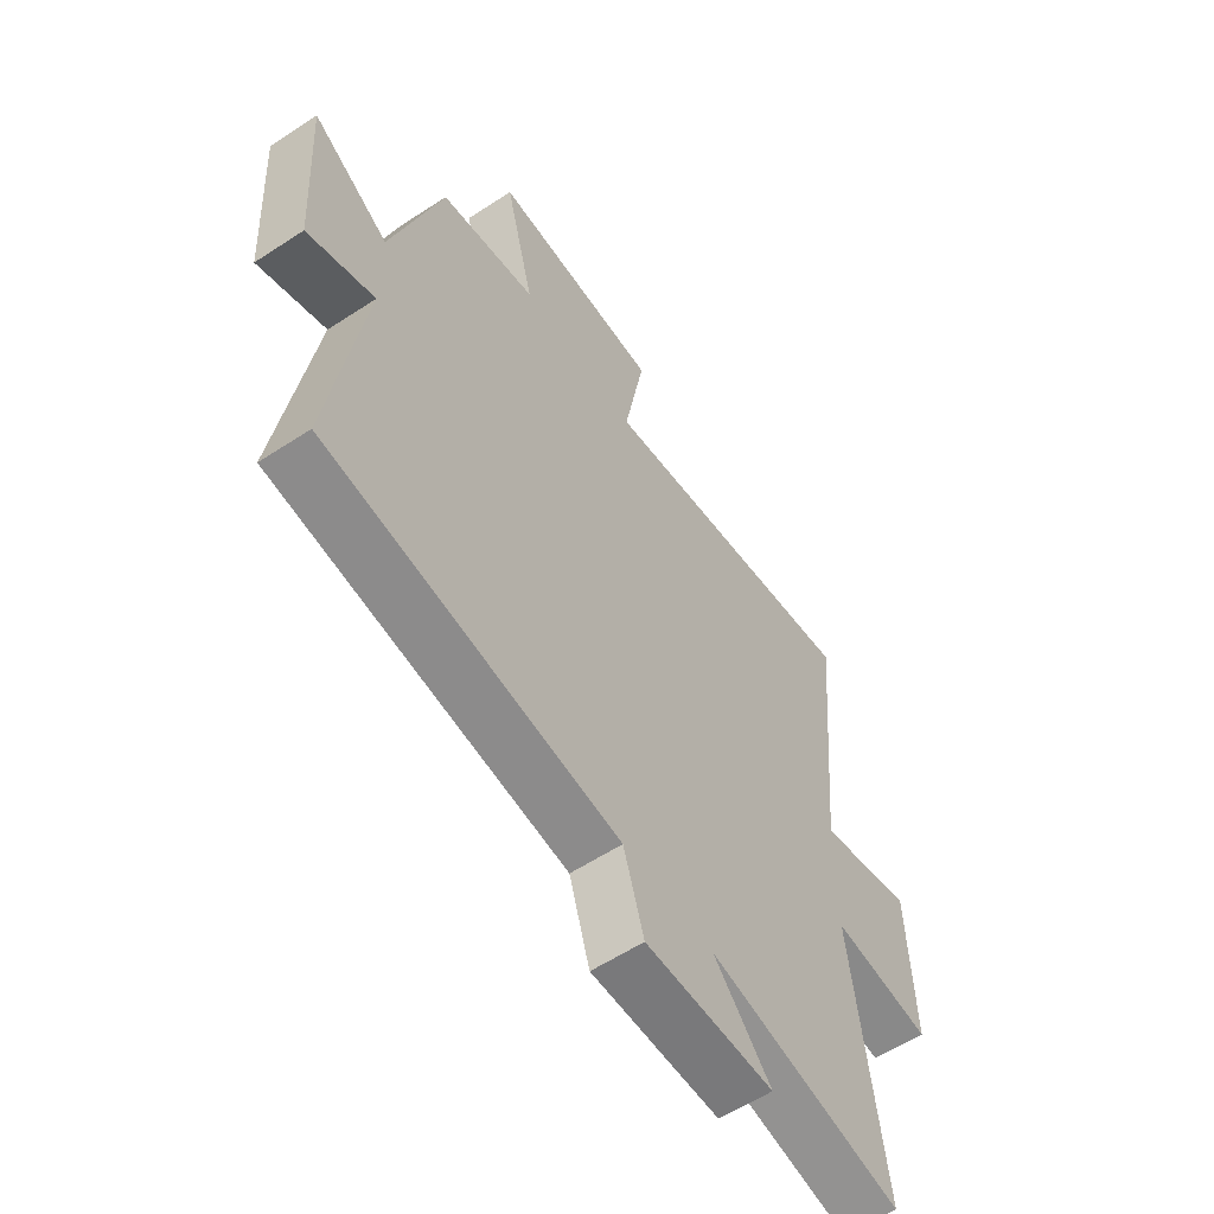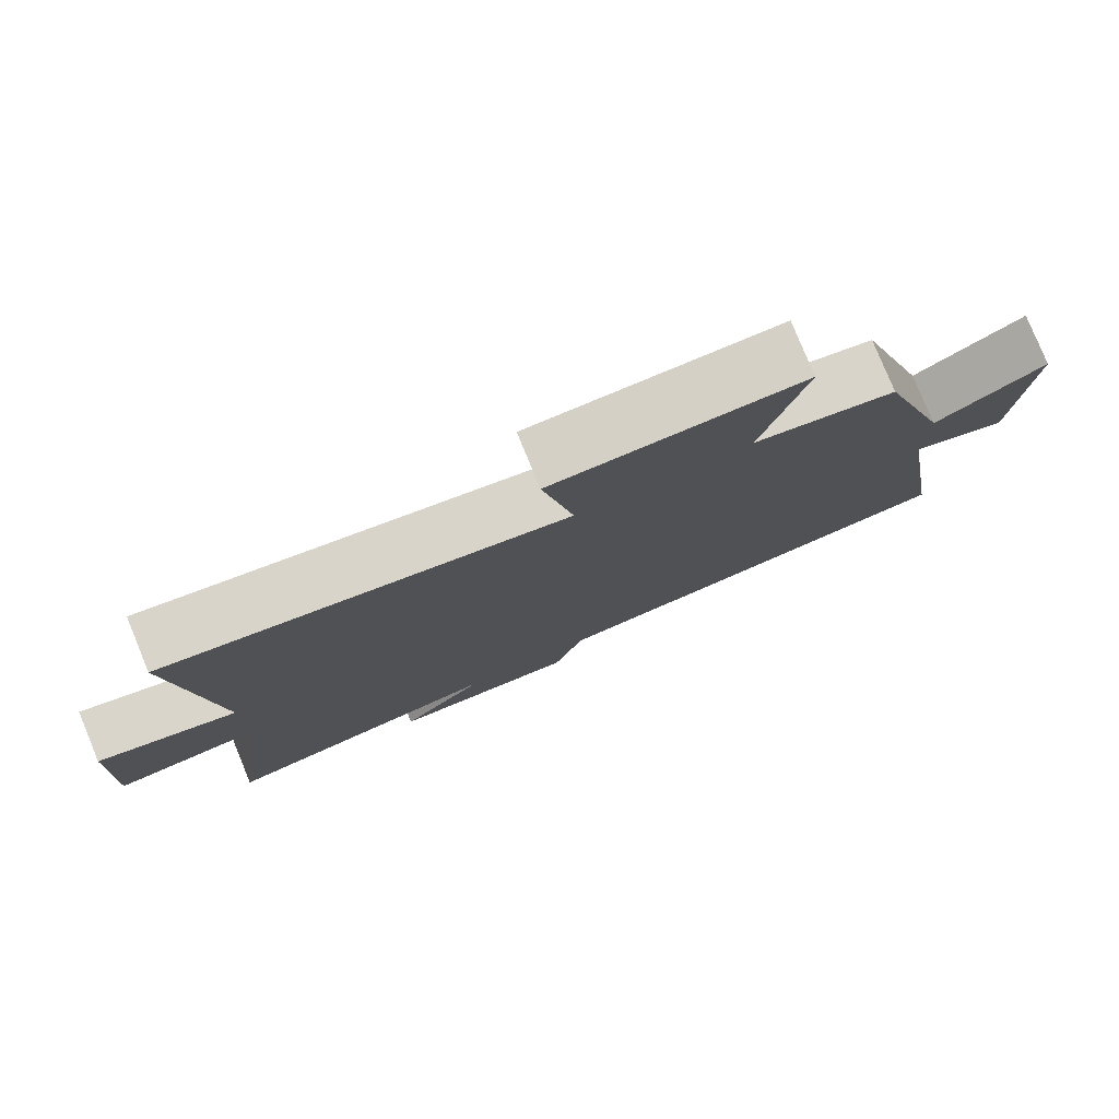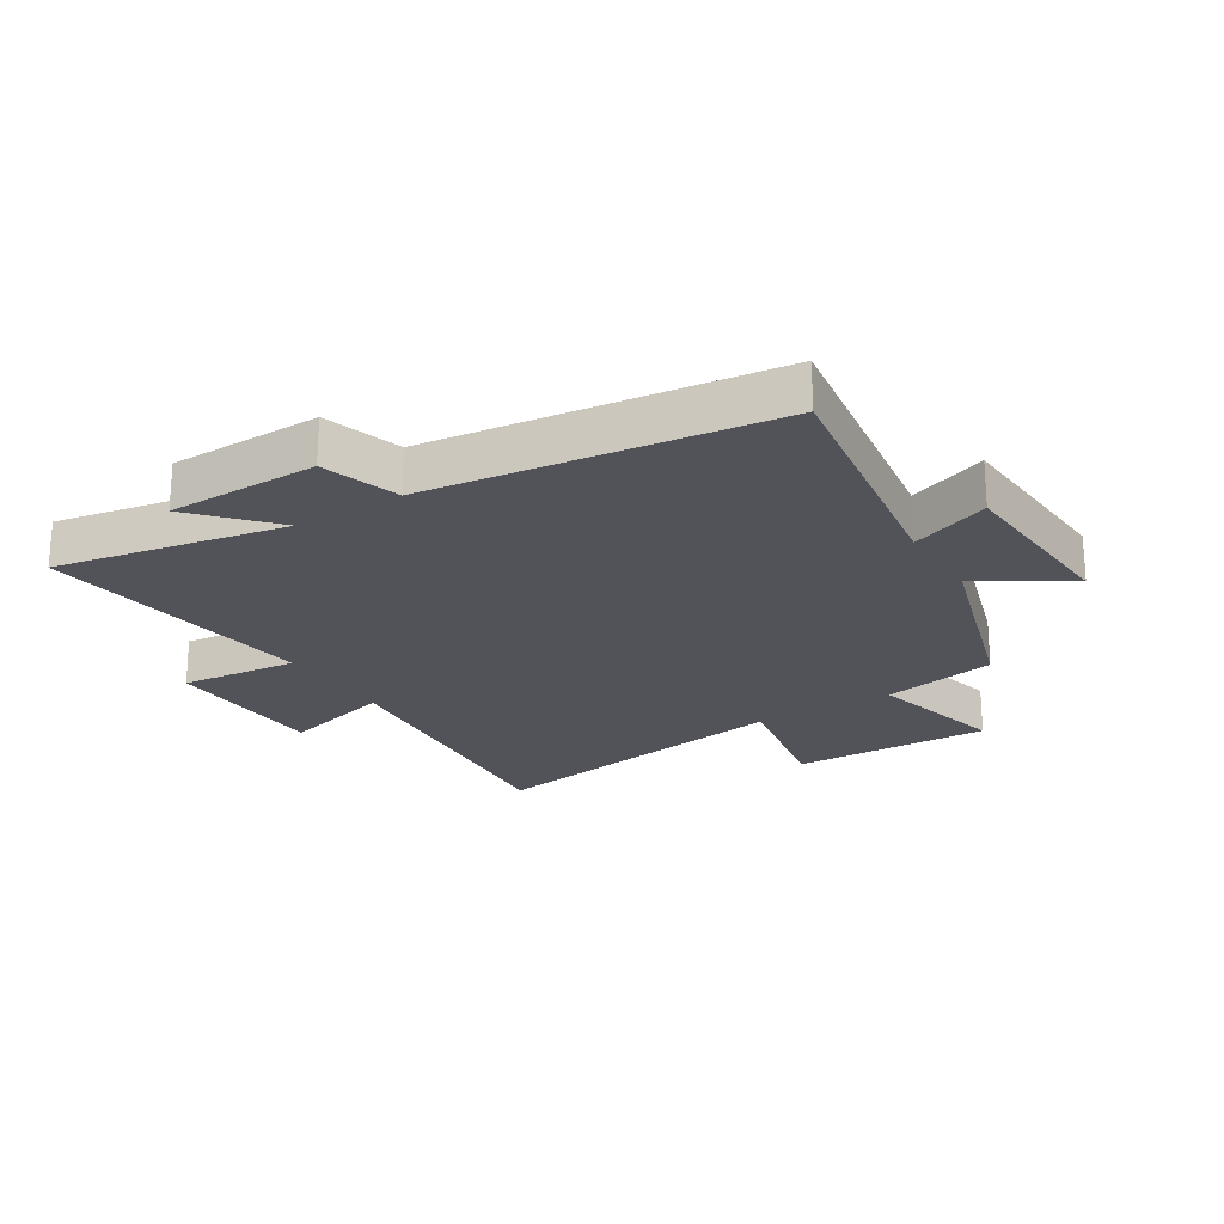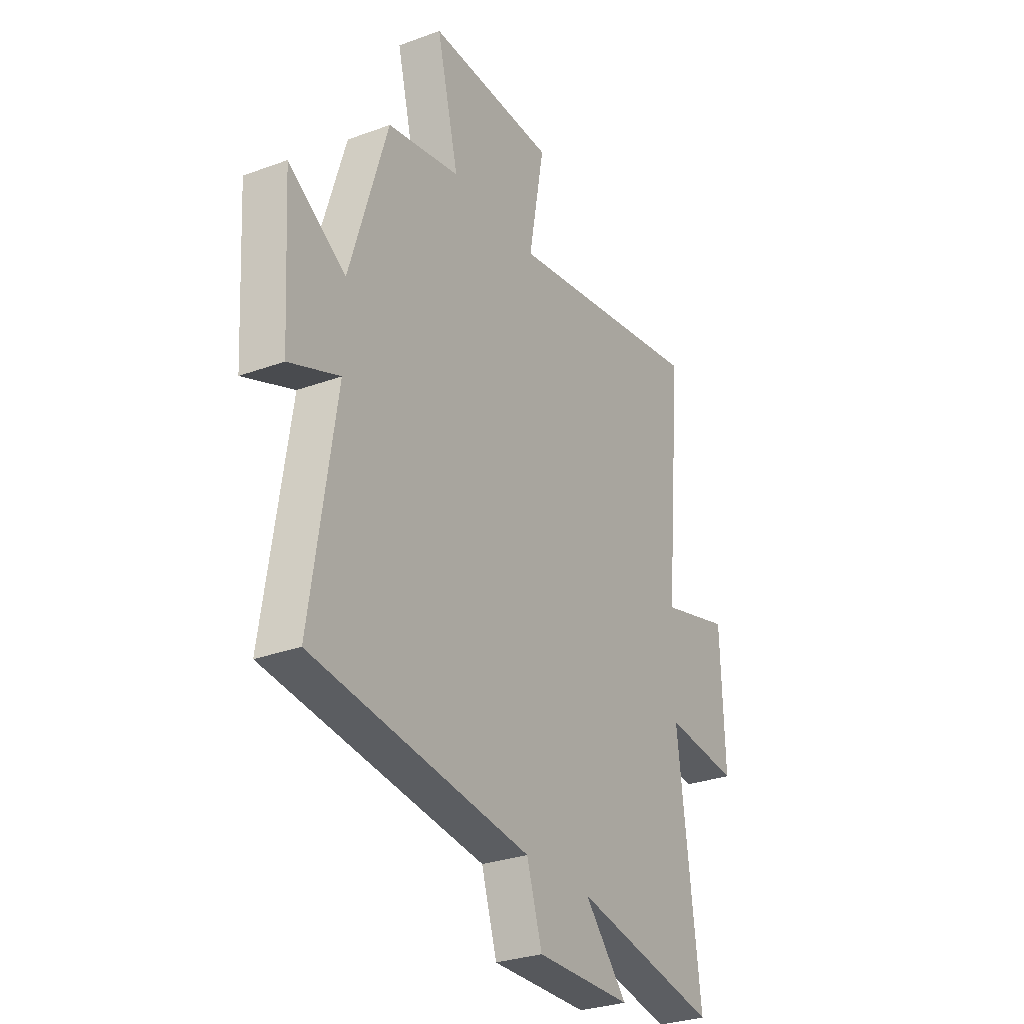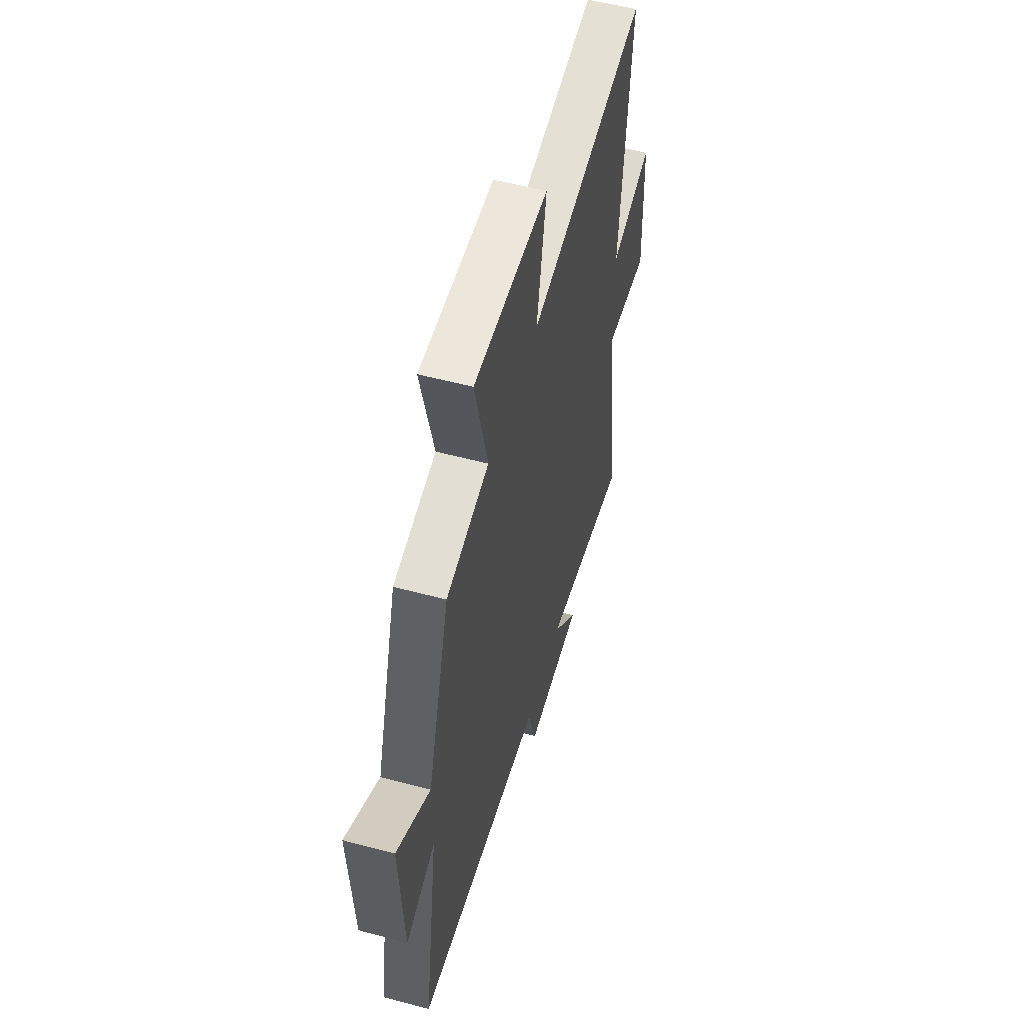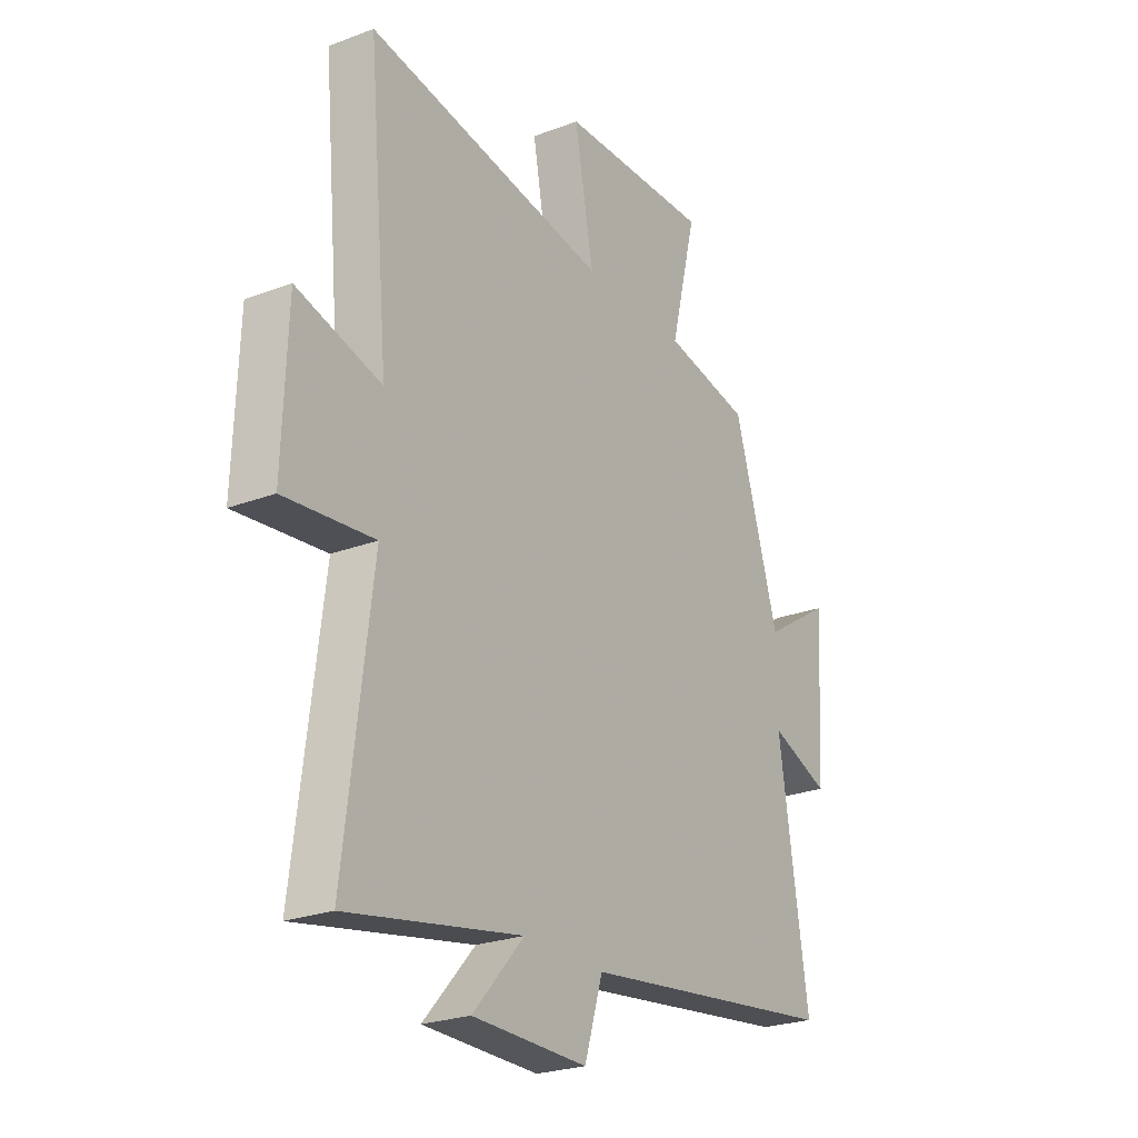
<metadata>
{"format":"obj","ext":"obj","renderer":"f3d","projection":"perspective","resolution":1024,"background":"white","views":[{"elev":-58.6,"azim":-55.9,"up":"+Z"},{"elev":79.4,"azim":157.6,"up":"+Z"},{"elev":-22.6,"azim":-148.1,"up":"+Y"},{"elev":-29.1,"azim":-61.3,"up":"+Z"},{"elev":55.2,"azim":-74.3,"up":"+Z"},{"elev":-24.6,"azim":121.8,"up":"+Z"}]}
</metadata>
<code>
v -0.402 0.07 0.463
v -0.213 0.07 0.5
v -0.27 0.07 0.731
v 0.06 0.07 0.723
v 0.019 0.07 0.5
v 0.545 0.07 0.586
v 0.5 0.07 0.098
v 0.684 0.07 0.148
v 0.694 0.07 -0.126
v 0.5 0.07 -0.106
v 0.559 0.07 -0.571
v 0.18 0.07 -0.5
v 0.292 0.07 -0.624
v 0.042 0.07 -0.628
v 0.002 0.07 -0.5
v -0.564 0.07 -0.429
v -0.5 0.07 -0.012
v -0.63 0.07 -0.062
v -0.648 0.07 0.238
v -0.5 0.07 0.144
v -0.402 0 0.463
v -0.213 0 0.5
v -0.27 0 0.731
v 0.06 0 0.723
v 0.019 0 0.5
v 0.545 0 0.586
v 0.5 0 0.098
v 0.684 0 0.148
v 0.694 0 -0.126
v 0.5 0 -0.106
v 0.559 0 -0.571
v 0.18 0 -0.5
v 0.292 0 -0.624
v 0.042 0 -0.628
v 0.002 0 -0.5
v -0.564 0 -0.429
v -0.5 0 -0.012
v -0.63 0 -0.062
v -0.648 0 0.238
v -0.5 0 0.144
f 17 18 19 20
f 17 20 1 2
f 15 16 17 2
f 12 13 14 15
f 12 15 2
f 12 2 3
f 11 12 3
f 10 11 3
f 7 8 9 10
f 7 10 3
f 5 6 7
f 5 7 3
f 3 4 5
f 40 39 38 37
f 22 21 40 37
f 22 37 36 35
f 35 34 33 32
f 22 35 32
f 23 22 32
f 23 32 31
f 23 31 30
f 30 29 28 27
f 23 30 27
f 27 26 25
f 23 27 25
f 25 24 23
f 1 21 22 2
f 2 22 23 3
f 3 23 24 4
f 4 24 25 5
f 5 25 26 6
f 6 26 27 7
f 7 27 28 8
f 8 28 29 9
f 9 29 30 10
f 10 30 31 11
f 11 31 32 12
f 12 32 33 13
f 13 33 34 14
f 14 34 35 15
f 15 35 36 16
f 16 36 37 17
f 17 37 38 18
f 18 38 39 19
f 19 39 40 20
f 20 40 21 1

</code>
